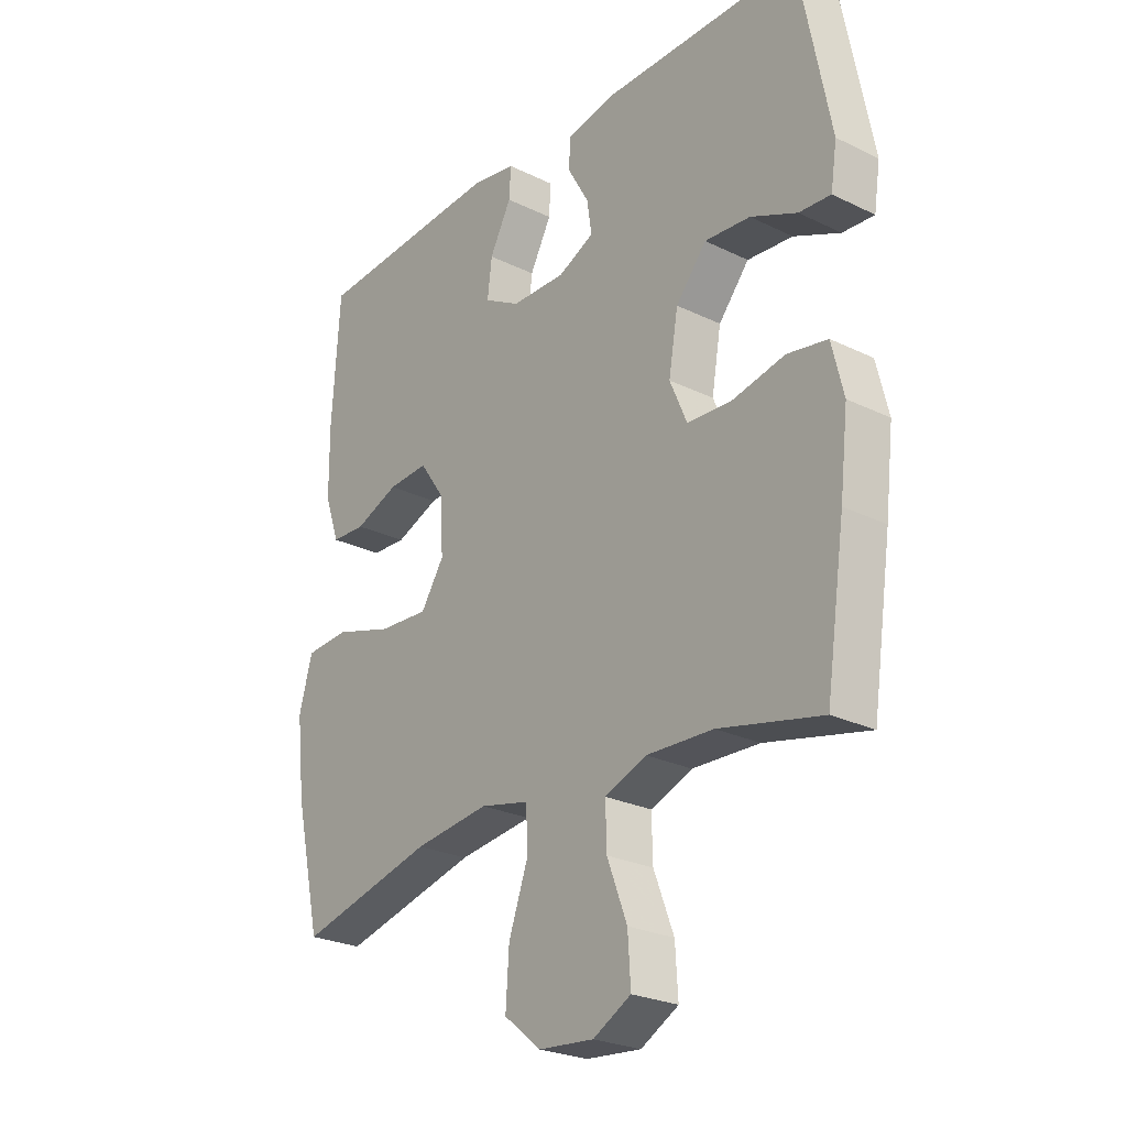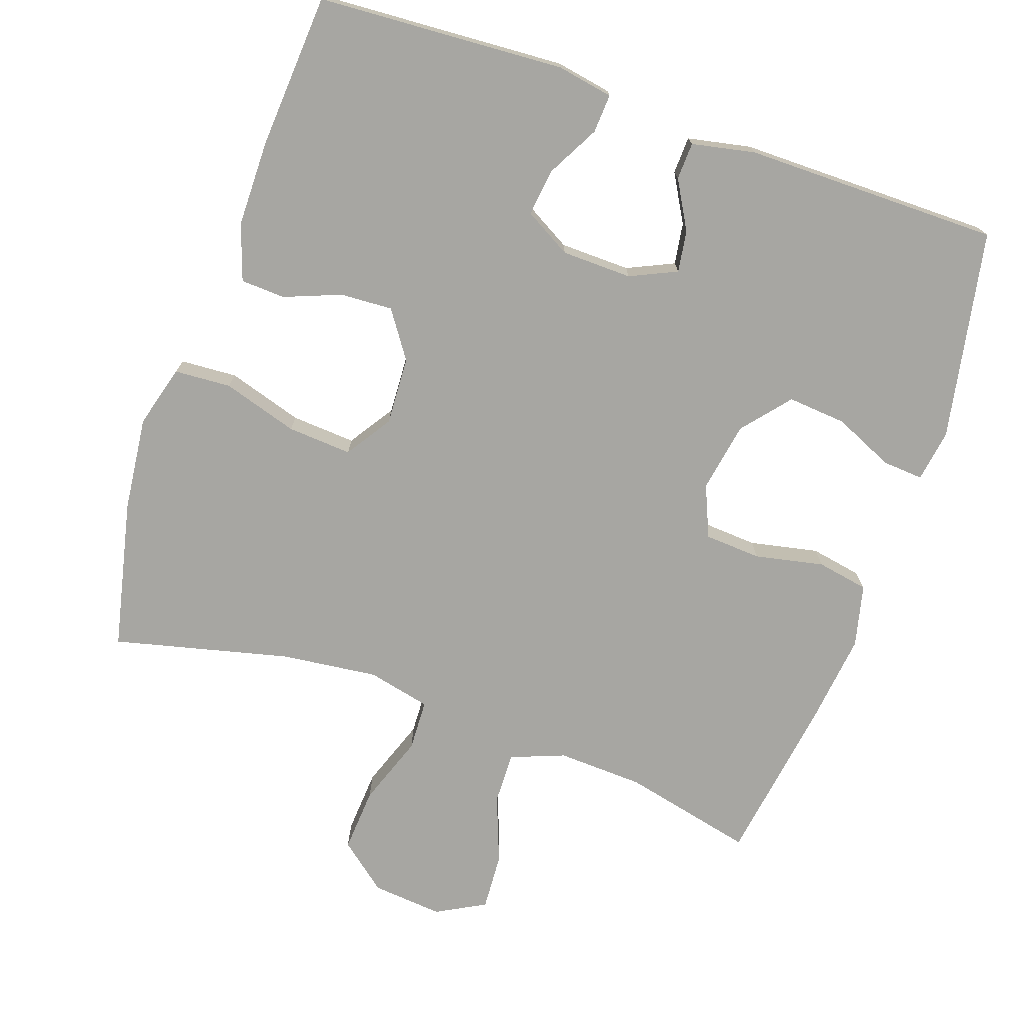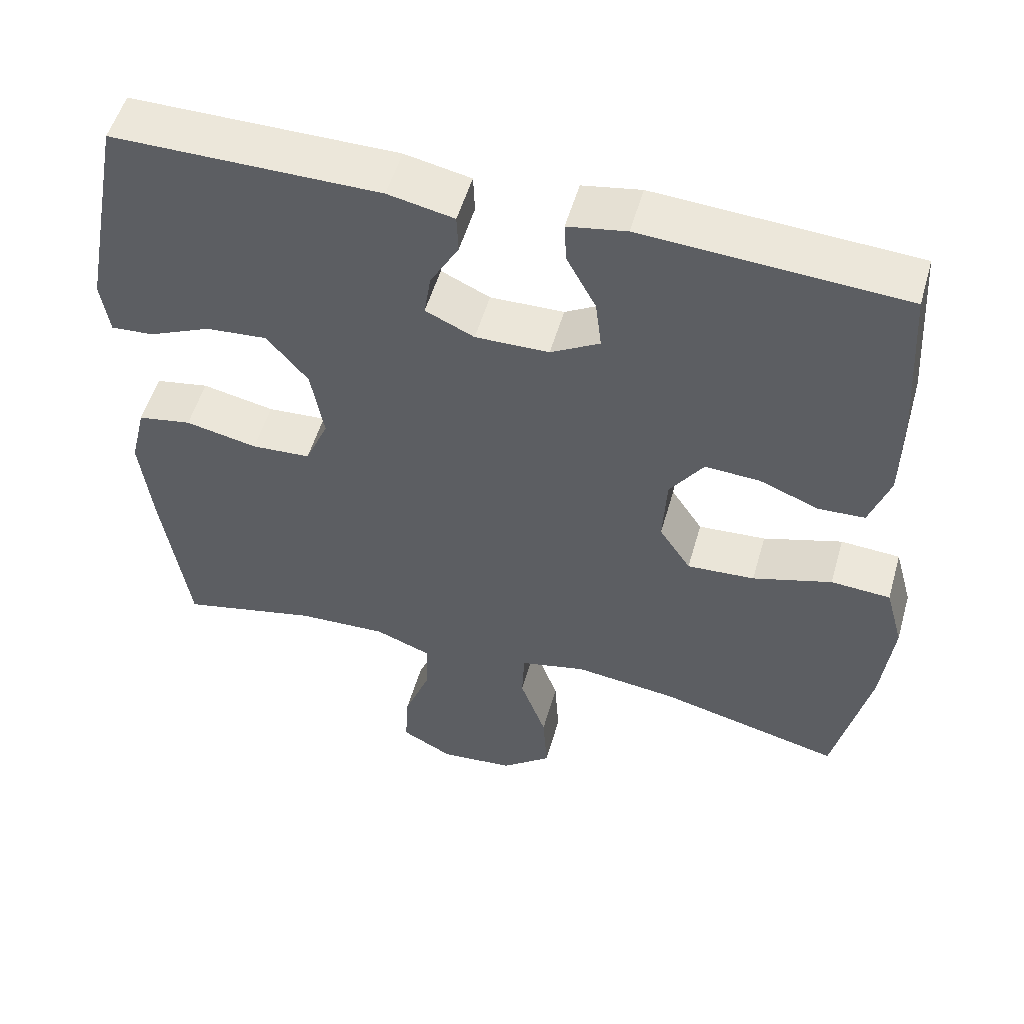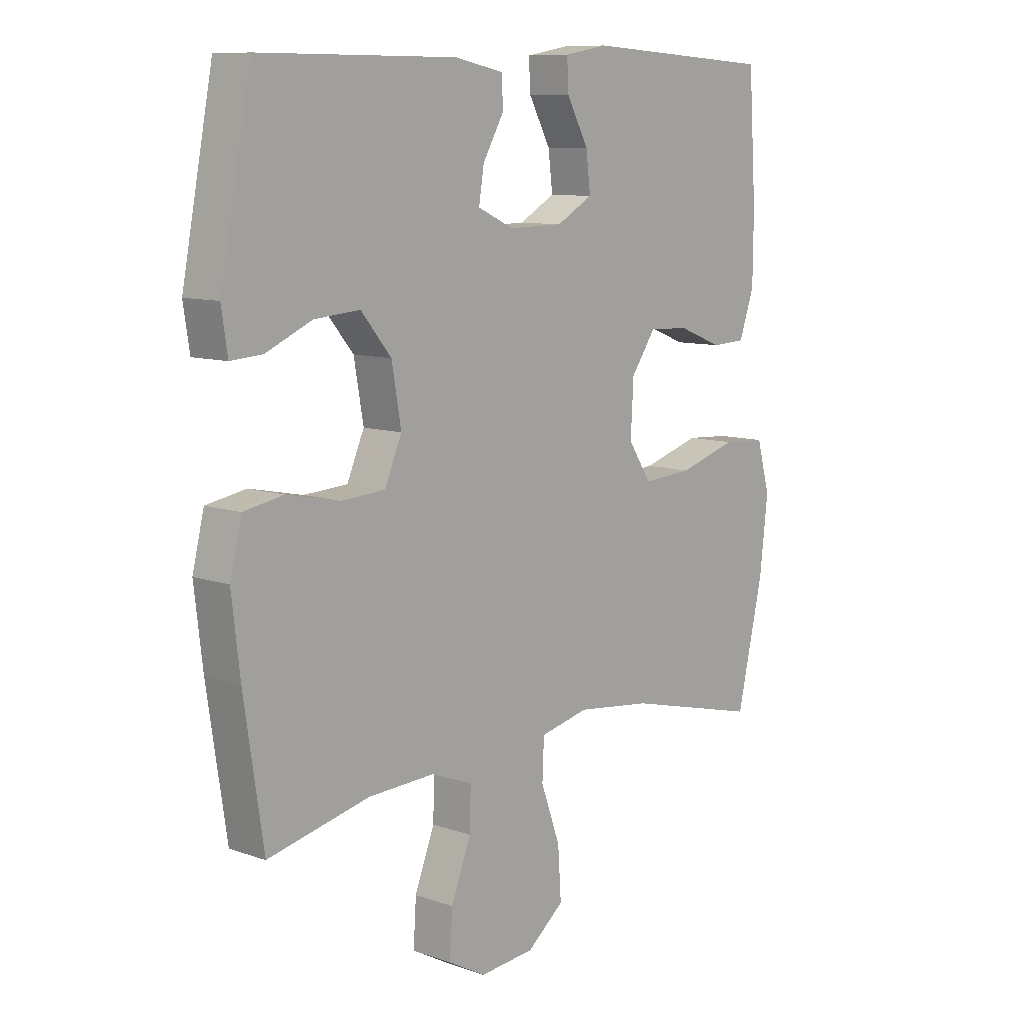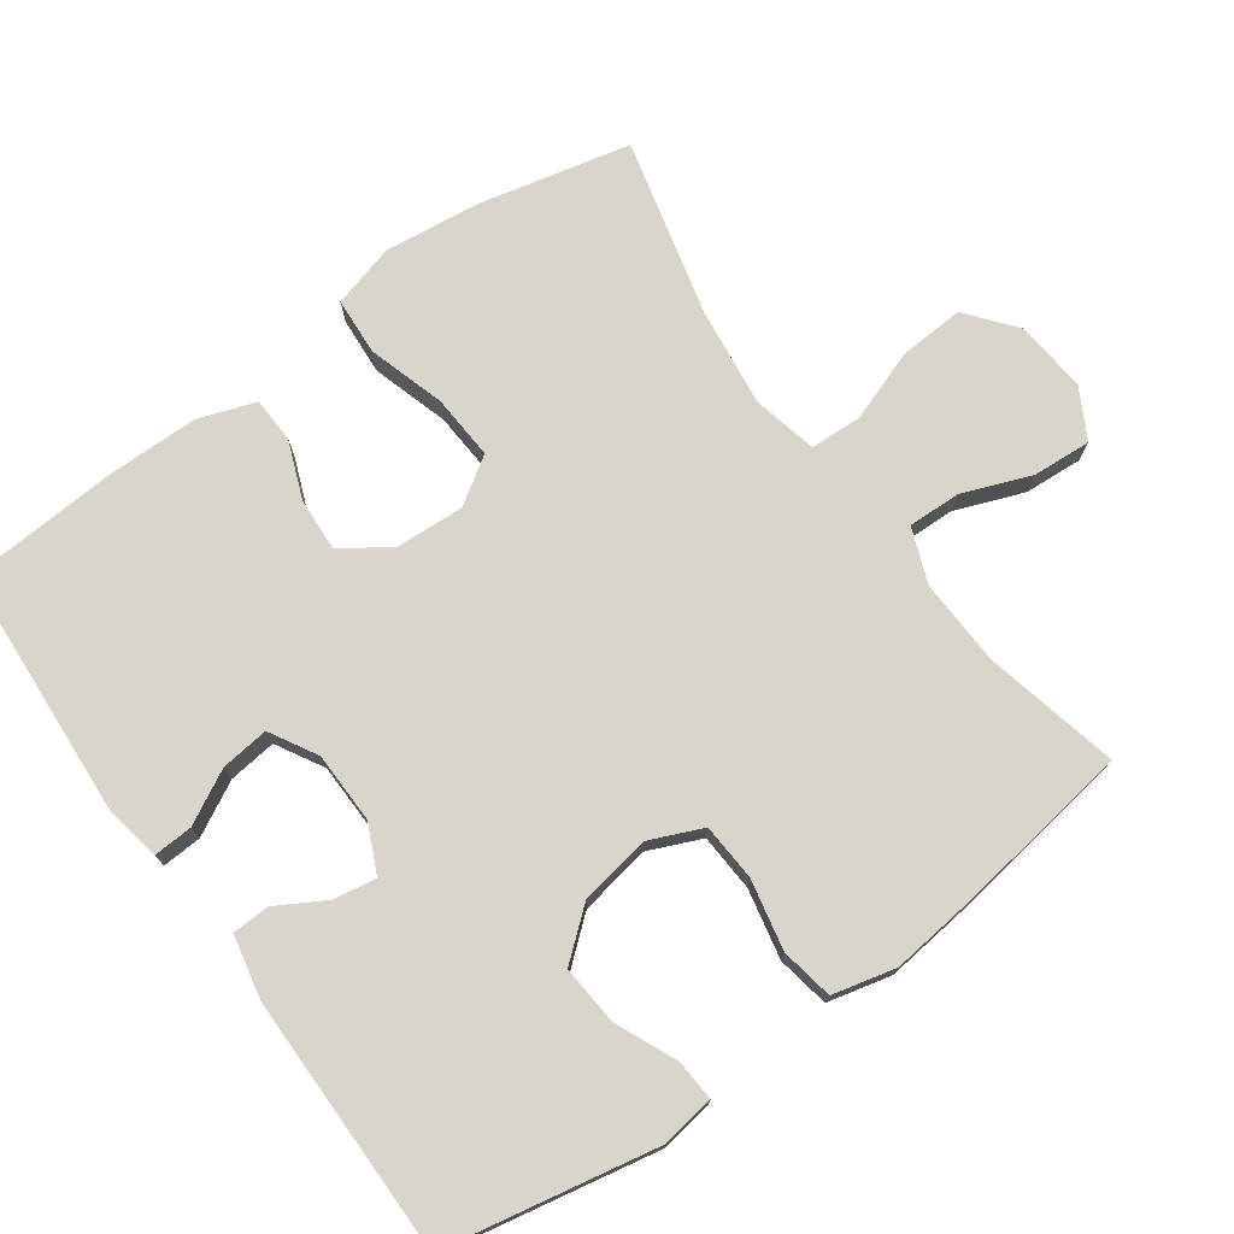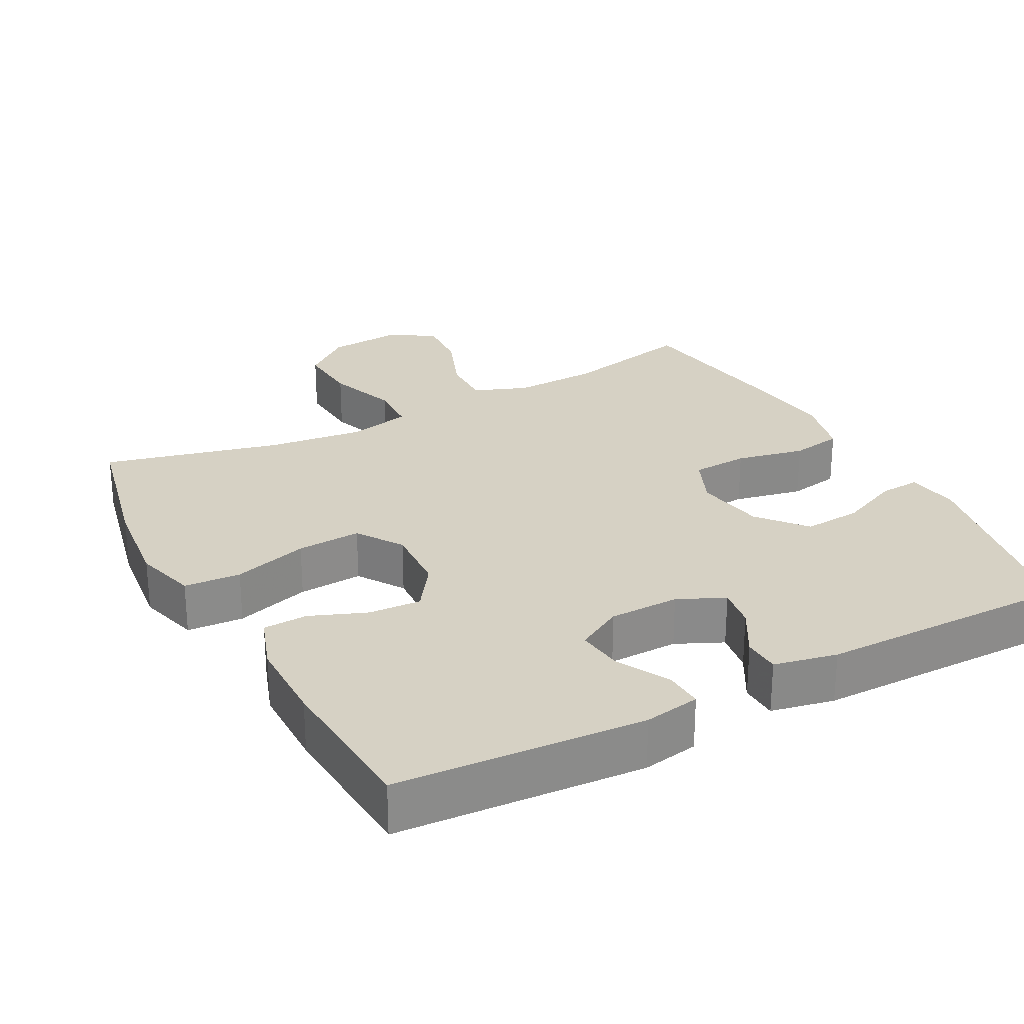
<metadata>
{"format":"obj","ext":"obj","renderer":"f3d","projection":"perspective","resolution":1024,"background":"white","views":[{"elev":-25.5,"azim":51.9,"up":"+Z"},{"elev":-74.0,"azim":-19.2,"up":"+Y"},{"elev":53.1,"azim":-164.1,"up":"+Z"},{"elev":9.7,"azim":132.0,"up":"+Z"},{"elev":74.6,"azim":54.4,"up":"+Y"},{"elev":26.7,"azim":-28.0,"up":"+Y"}]}
</metadata>
<code>
v -0.5 0.07 -0.5
v -0.547 0.07 -0.292
v -0.562 0.07 -0.16
v -0.538 0.07 -0.073
v -0.459 0.07 -0.068
v -0.354 0.07 -0.1
v -0.264 0.07 -0.106
v -0.222 0.07 -0.042
v -0.227 0.07 0.053
v -0.272 0.07 0.118
v -0.345 0.07 0.114
v -0.424 0.07 0.083
v -0.486 0.07 0.086
v -0.513 0.07 0.164
v -0.514 0.07 0.285
v -0.5 0.07 0.5
v -0.155 0.07 0.521
v -0.077 0.07 0.507
v -0.08 0.07 0.453
v -0.119 0.07 0.38
v -0.127 0.07 0.314
v -0.062 0.07 0.277
v 0.036 0.07 0.275
v 0.101 0.07 0.305
v 0.092 0.07 0.363
v 0.054 0.07 0.43
v 0.056 0.07 0.482
v 0.144 0.07 0.5
v 0.5 0.07 0.5
v 0.556 0.07 0.208
v 0.545 0.07 0.135
v 0.488 0.07 0.139
v 0.405 0.07 0.176
v 0.323 0.07 0.183
v 0.268 0.07 0.117
v 0.251 0.07 0.019
v 0.282 0.07 -0.053
v 0.361 0.07 -0.058
v 0.457 0.07 -0.038
v 0.529 0.07 -0.051
v 0.55 0.07 -0.138
v 0.535 0.07 -0.266
v 0.5 0.07 -0.5
v 0.316 0.07 -0.458
v 0.196 0.07 -0.453
v 0.121 0.07 -0.482
v 0.123 0.07 -0.555
v 0.159 0.07 -0.649
v 0.164 0.07 -0.729
v 0.096 0.07 -0.766
v -0.003 0.07 -0.757
v -0.07 0.07 -0.703
v -0.064 0.07 -0.613
v -0.029 0.07 -0.515
v -0.032 0.07 -0.444
v -0.12 0.07 -0.424
v -0.255 0.07 -0.44
v -0.5 0 -0.5
v -0.547 0 -0.292
v -0.562 0 -0.16
v -0.538 0 -0.073
v -0.459 0 -0.068
v -0.354 0 -0.1
v -0.264 0 -0.106
v -0.222 0 -0.042
v -0.227 0 0.053
v -0.272 0 0.118
v -0.345 0 0.114
v -0.424 0 0.083
v -0.486 0 0.086
v -0.513 0 0.164
v -0.514 0 0.285
v -0.5 0 0.5
v -0.155 0 0.521
v -0.077 0 0.507
v -0.08 0 0.453
v -0.119 0 0.38
v -0.127 0 0.314
v -0.062 0 0.277
v 0.036 0 0.275
v 0.101 0 0.305
v 0.092 0 0.363
v 0.054 0 0.43
v 0.056 0 0.482
v 0.144 0 0.5
v 0.5 0 0.5
v 0.556 0 0.208
v 0.545 0 0.135
v 0.488 0 0.139
v 0.405 0 0.176
v 0.323 0 0.183
v 0.268 0 0.117
v 0.251 0 0.019
v 0.282 0 -0.053
v 0.361 0 -0.058
v 0.457 0 -0.038
v 0.529 0 -0.051
v 0.55 0 -0.138
v 0.535 0 -0.266
v 0.5 0 -0.5
v 0.316 0 -0.458
v 0.196 0 -0.453
v 0.121 0 -0.482
v 0.123 0 -0.555
v 0.159 0 -0.649
v 0.164 0 -0.729
v 0.096 0 -0.766
v -0.003 0 -0.757
v -0.07 0 -0.703
v -0.064 0 -0.613
v -0.029 0 -0.515
v -0.032 0 -0.444
v -0.12 0 -0.424
v -0.255 0 -0.44
f 52 53 54
f 51 52 54
f 50 51 54
f 49 50 54
f 48 49 54
f 47 48 54
f 46 47 54 55
f 45 46 55
f 42 43 44
f 41 42 44
f 40 41 44
f 39 40 44
f 38 39 44
f 37 38 44 45
f 45 55 56
f 37 45 56
f 36 37 56
f 31 32 33
f 30 31 33
f 29 30 33
f 28 29 33
f 27 28 33
f 26 27 33
f 25 26 33
f 24 25 33 34
f 23 24 34 35
f 18 19 20
f 17 18 20
f 16 17 20
f 15 16 20
f 14 15 20
f 13 14 20
f 12 13 20
f 11 12 20
f 10 11 20 21
f 9 10 21 22
f 4 5 6
f 3 4 6
f 2 3 6
f 1 2 6
f 57 1 6
f 57 6 7
f 56 57 7 8
f 35 36 56
f 23 35 56
f 22 23 56
f 9 22 56
f 8 9 56
f 111 110 109
f 111 109 108
f 111 108 107
f 111 107 106
f 111 106 105
f 111 105 104
f 112 111 104 103
f 112 103 102
f 101 100 99
f 101 99 98
f 101 98 97
f 101 97 96
f 101 96 95
f 102 101 95 94
f 113 112 102
f 113 102 94
f 113 94 93
f 90 89 88
f 90 88 87
f 90 87 86
f 90 86 85
f 90 85 84
f 90 84 83
f 90 83 82
f 91 90 82 81
f 92 91 81 80
f 77 76 75
f 77 75 74
f 77 74 73
f 77 73 72
f 77 72 71
f 77 71 70
f 77 70 69
f 77 69 68
f 78 77 68 67
f 79 78 67 66
f 63 62 61
f 63 61 60
f 63 60 59
f 63 59 58
f 63 58 114
f 64 63 114
f 65 64 114 113
f 113 93 92
f 113 92 80
f 113 80 79
f 113 79 66
f 113 66 65
f 1 58 59 2
f 2 59 60 3
f 3 60 61 4
f 4 61 62 5
f 5 62 63 6
f 6 63 64 7
f 7 64 65 8
f 8 65 66 9
f 9 66 67 10
f 10 67 68 11
f 11 68 69 12
f 12 69 70 13
f 13 70 71 14
f 14 71 72 15
f 15 72 73 16
f 16 73 74 17
f 17 74 75 18
f 18 75 76 19
f 19 76 77 20
f 20 77 78 21
f 21 78 79 22
f 22 79 80 23
f 23 80 81 24
f 24 81 82 25
f 25 82 83 26
f 26 83 84 27
f 27 84 85 28
f 28 85 86 29
f 29 86 87 30
f 30 87 88 31
f 31 88 89 32
f 32 89 90 33
f 33 90 91 34
f 34 91 92 35
f 35 92 93 36
f 36 93 94 37
f 37 94 95 38
f 38 95 96 39
f 39 96 97 40
f 40 97 98 41
f 41 98 99 42
f 42 99 100 43
f 43 100 101 44
f 44 101 102 45
f 45 102 103 46
f 46 103 104 47
f 47 104 105 48
f 48 105 106 49
f 49 106 107 50
f 50 107 108 51
f 51 108 109 52
f 52 109 110 53
f 53 110 111 54
f 54 111 112 55
f 55 112 113 56
f 56 113 114 57
f 57 114 58 1

</code>
